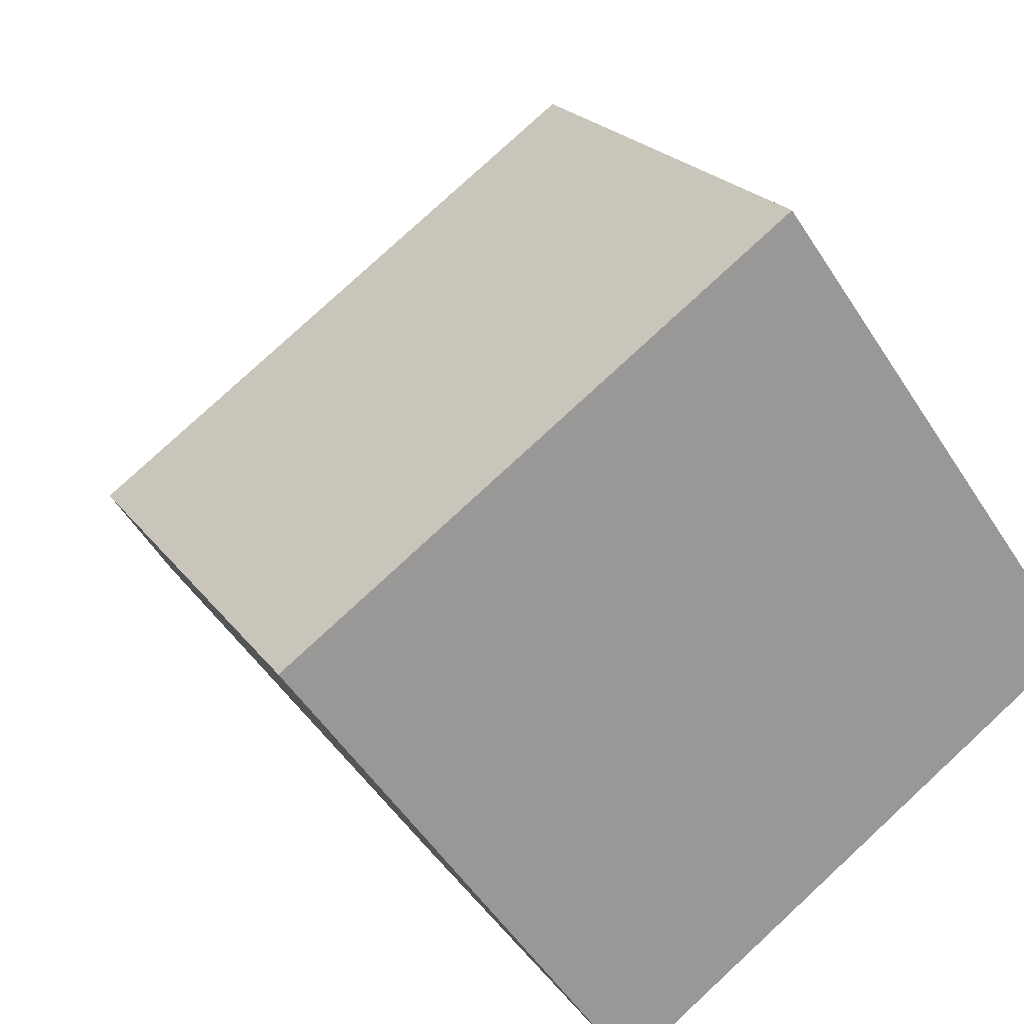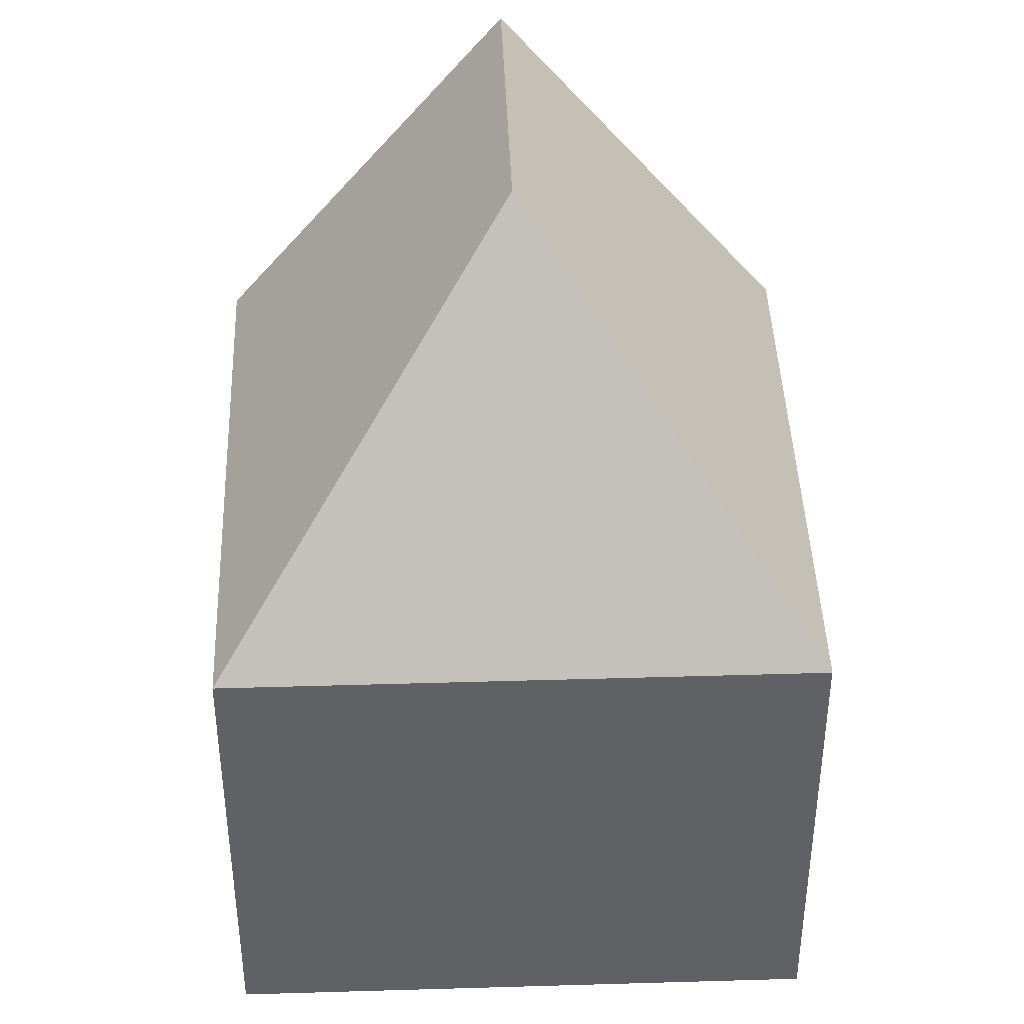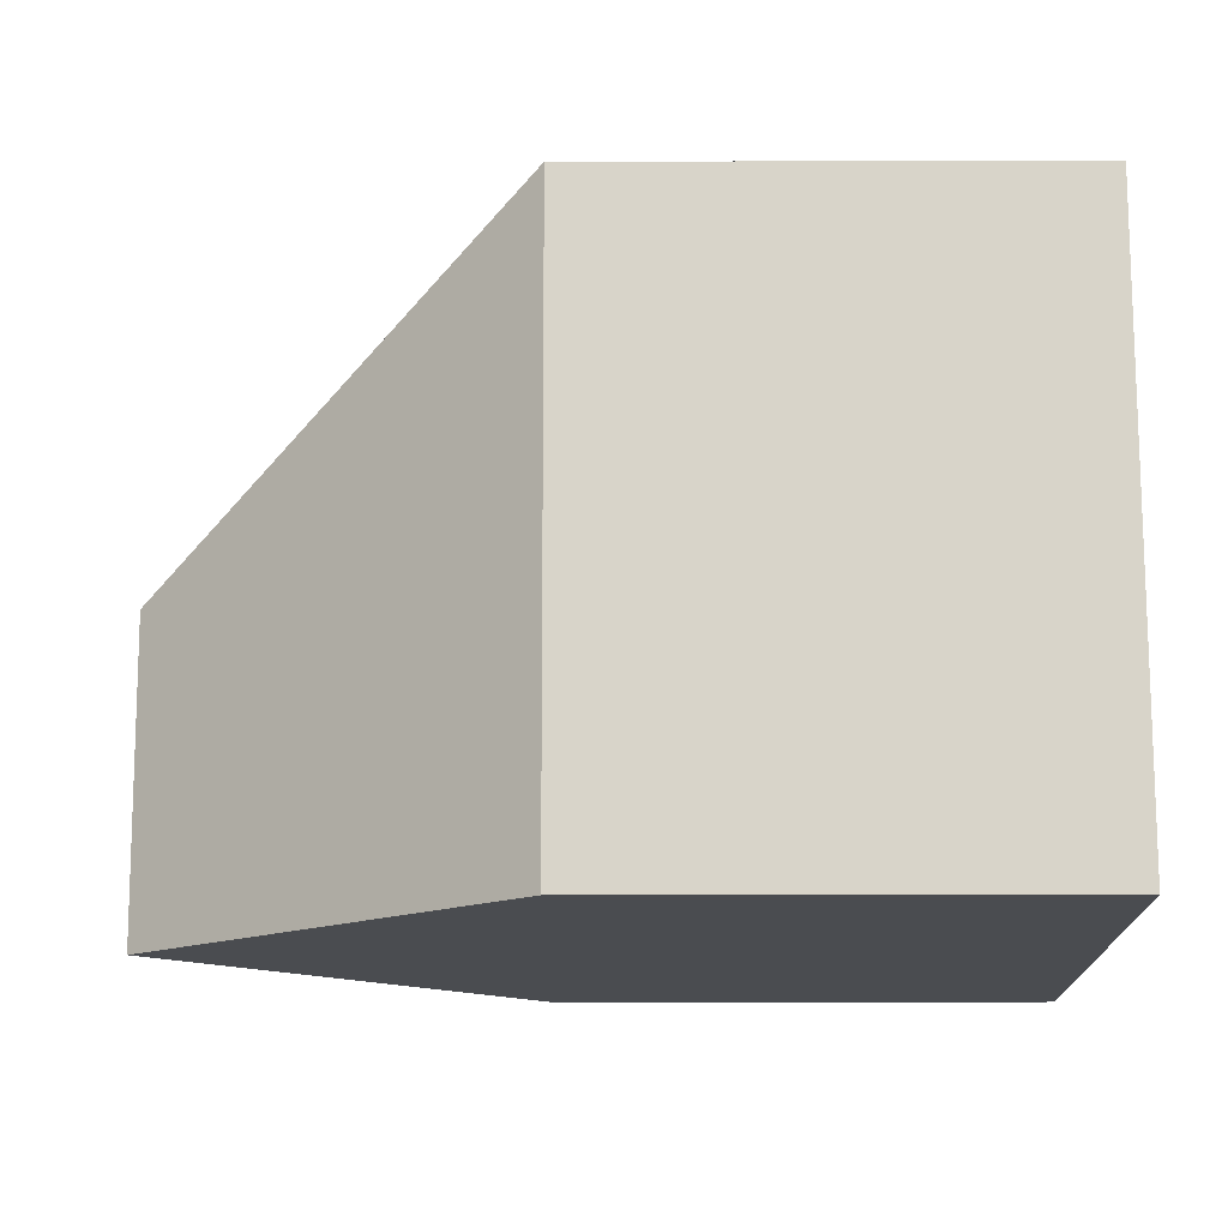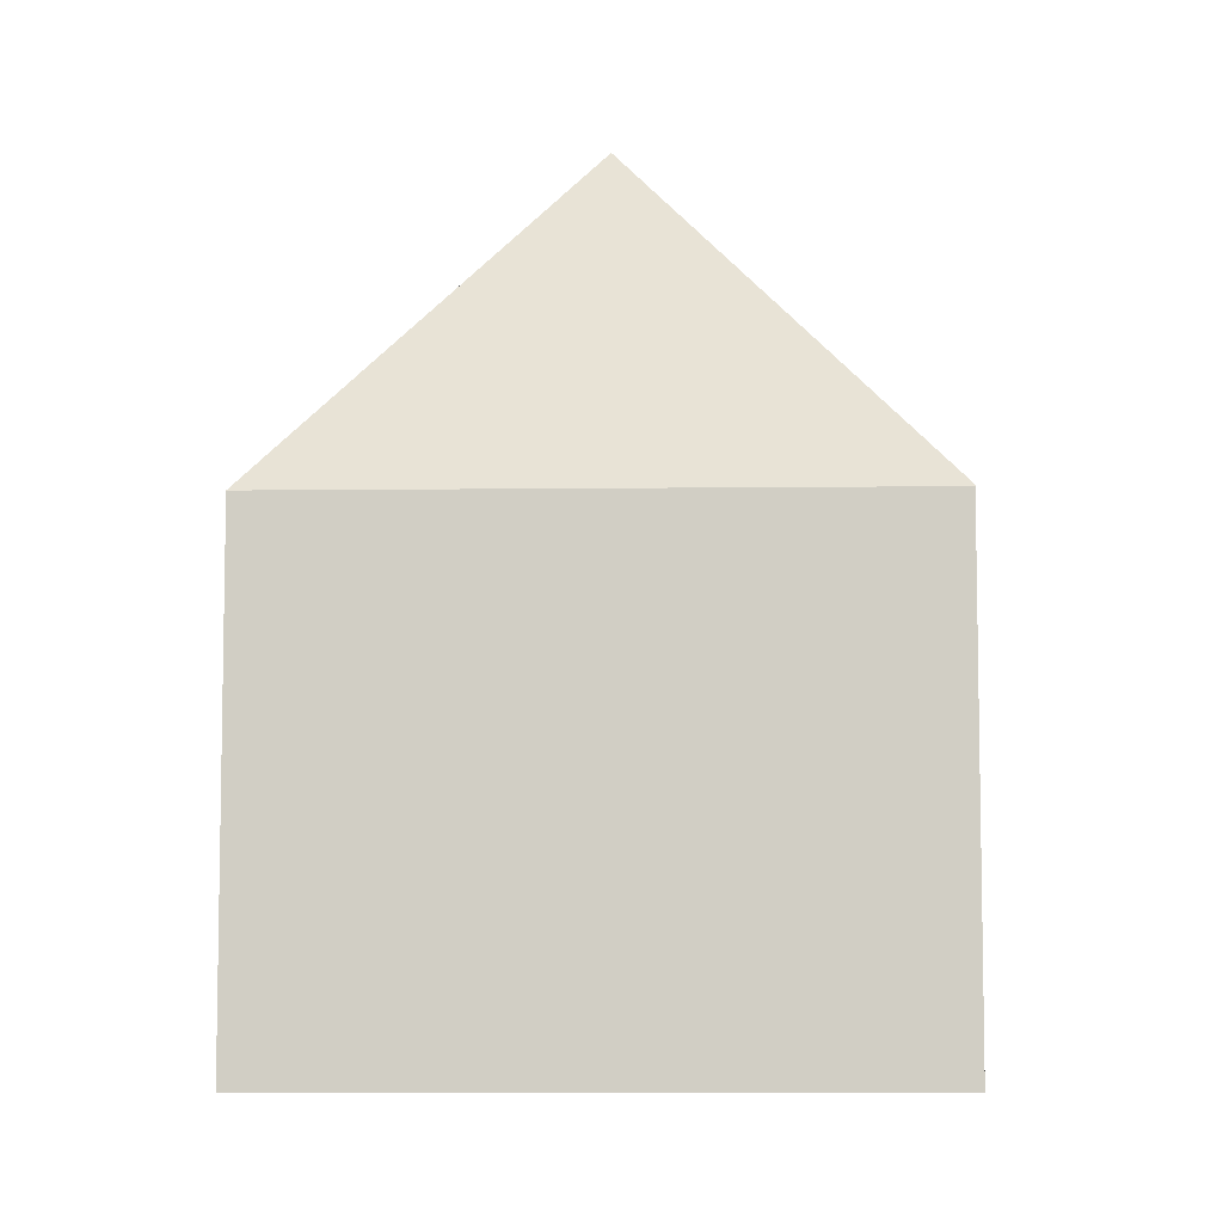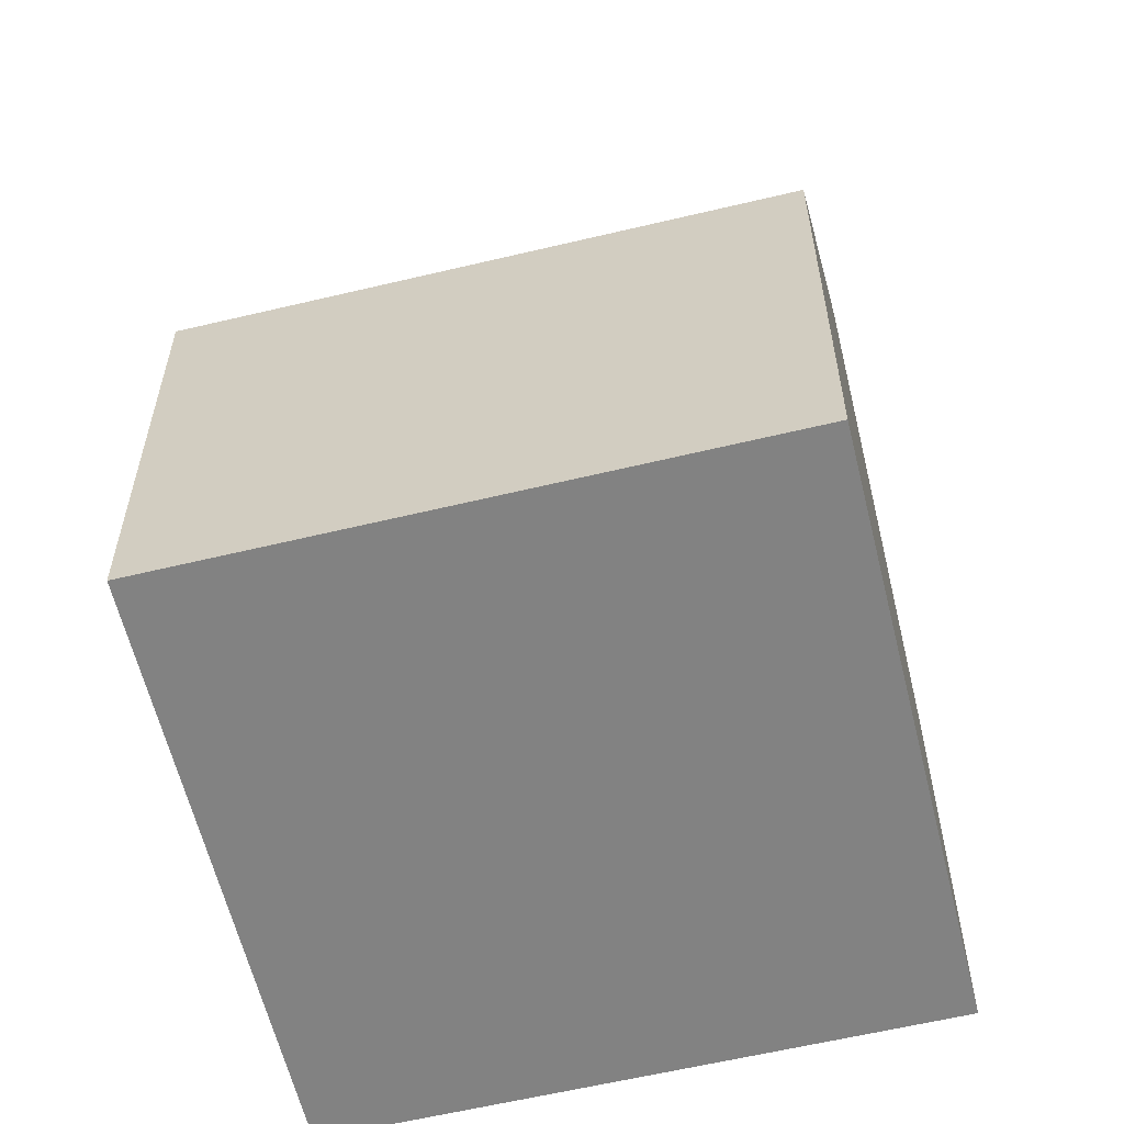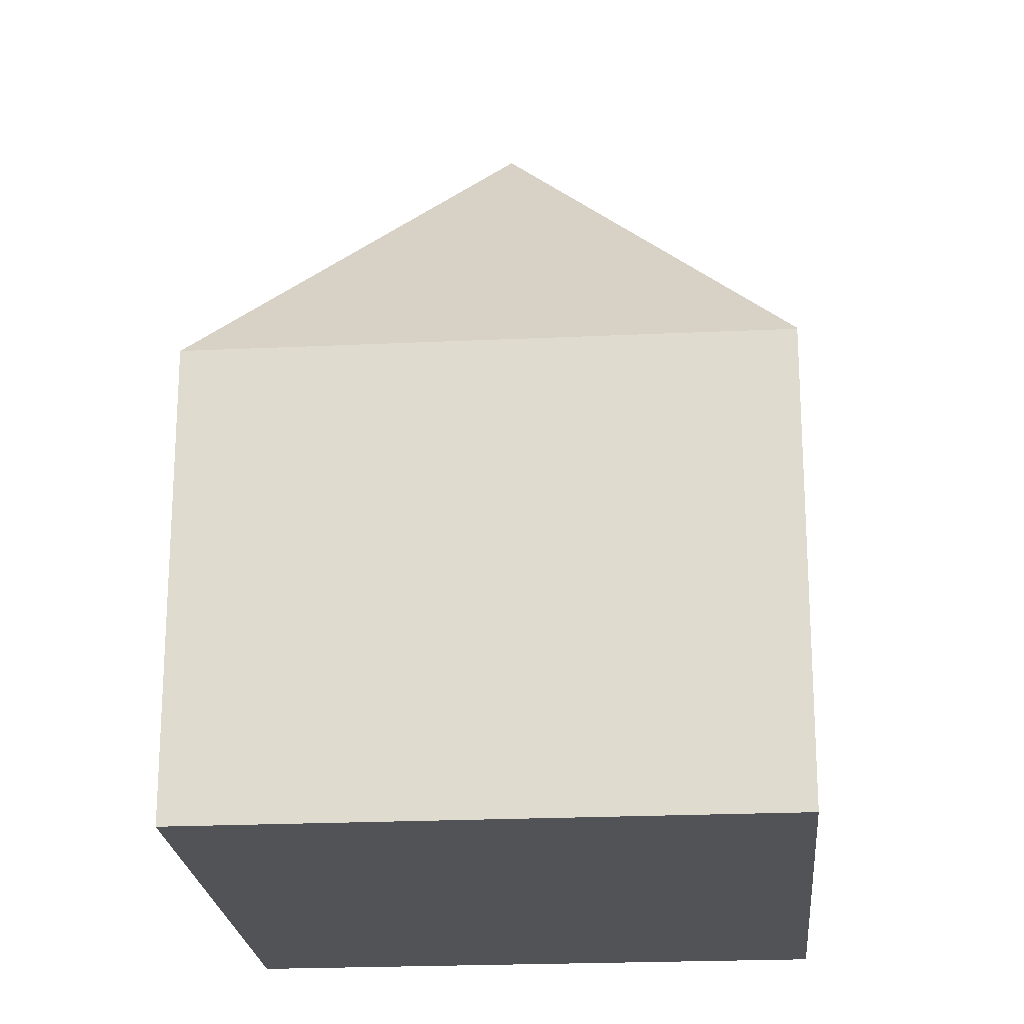
<metadata>
{"format":"obj","ext":"obj","renderer":"f3d","projection":"perspective","resolution":1024,"background":"white","views":[{"elev":21.2,"azim":-25.5,"up":"+Z"},{"elev":42.3,"azim":52.4,"up":"+Y"},{"elev":39.6,"azim":-90.1,"up":"+Z"},{"elev":-7.9,"azim":56.3,"up":"+Y"},{"elev":-60.7,"azim":158.2,"up":"+Y"},{"elev":-21.9,"azim":59.2,"up":"+Y"}]}
</metadata>
<code>
v  4.817 7.466 -6.736
v  12.25 6.958 -1.966
v  5.079 6.921 -7.103
v  6.189 12.21 -0.95
v  2.536 12.21 -3.547
v  12.27 6.934 -1.955
v  7.207 6.934 5.123
v  0 6.934 4.246e-16
v  0 0 0
v  7.207 -3.137e-16 5.123
v  12.27 1.197e-16 -1.955
v  12.25 1.204e-16 -1.966
v  5.079 4.349e-16 -7.103
v  4.817 4.125e-16 -6.736
v  2.536 2.172e-16 -3.547
g defaultobject
f 1 2 3
f 2 1 4
f 4 1 5
f 4 6 2
f 7 5 8
f 5 7 4
f 4 7 6
f 9 7 8
f 7 9 10
f 10 6 7
f 6 10 11
f 6 12 2
f 12 6 11
f 12 3 2
f 3 12 13
f 1 8 5
f 8 1 3
f 8 3 13
f 8 13 9
f 9 13 14
f 9 14 15
f 10 12 11
f 12 10 14
f 14 10 15
f 15 10 9
f 14 13 12

</code>
